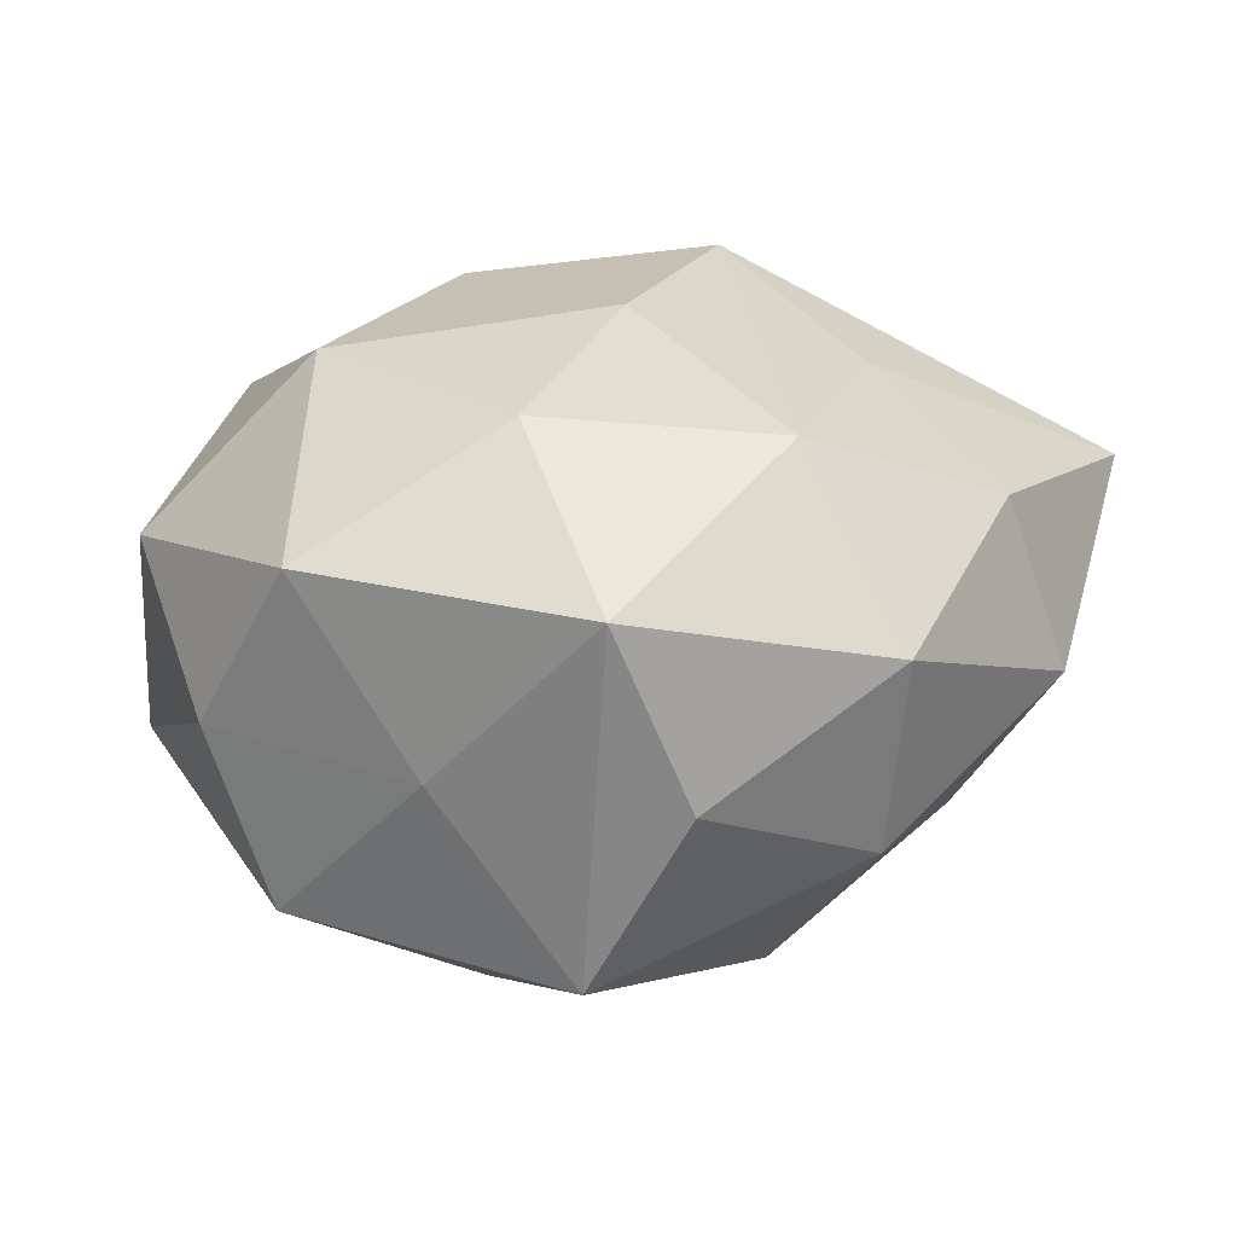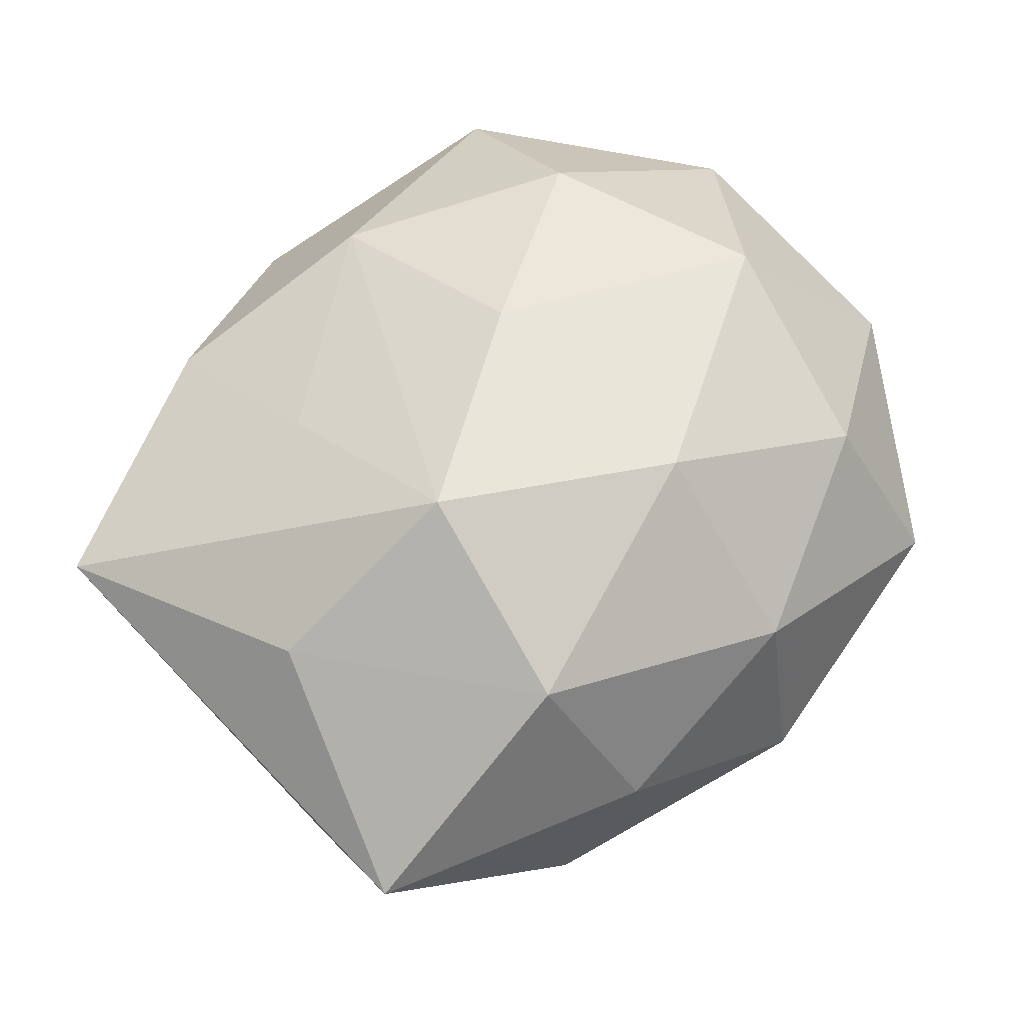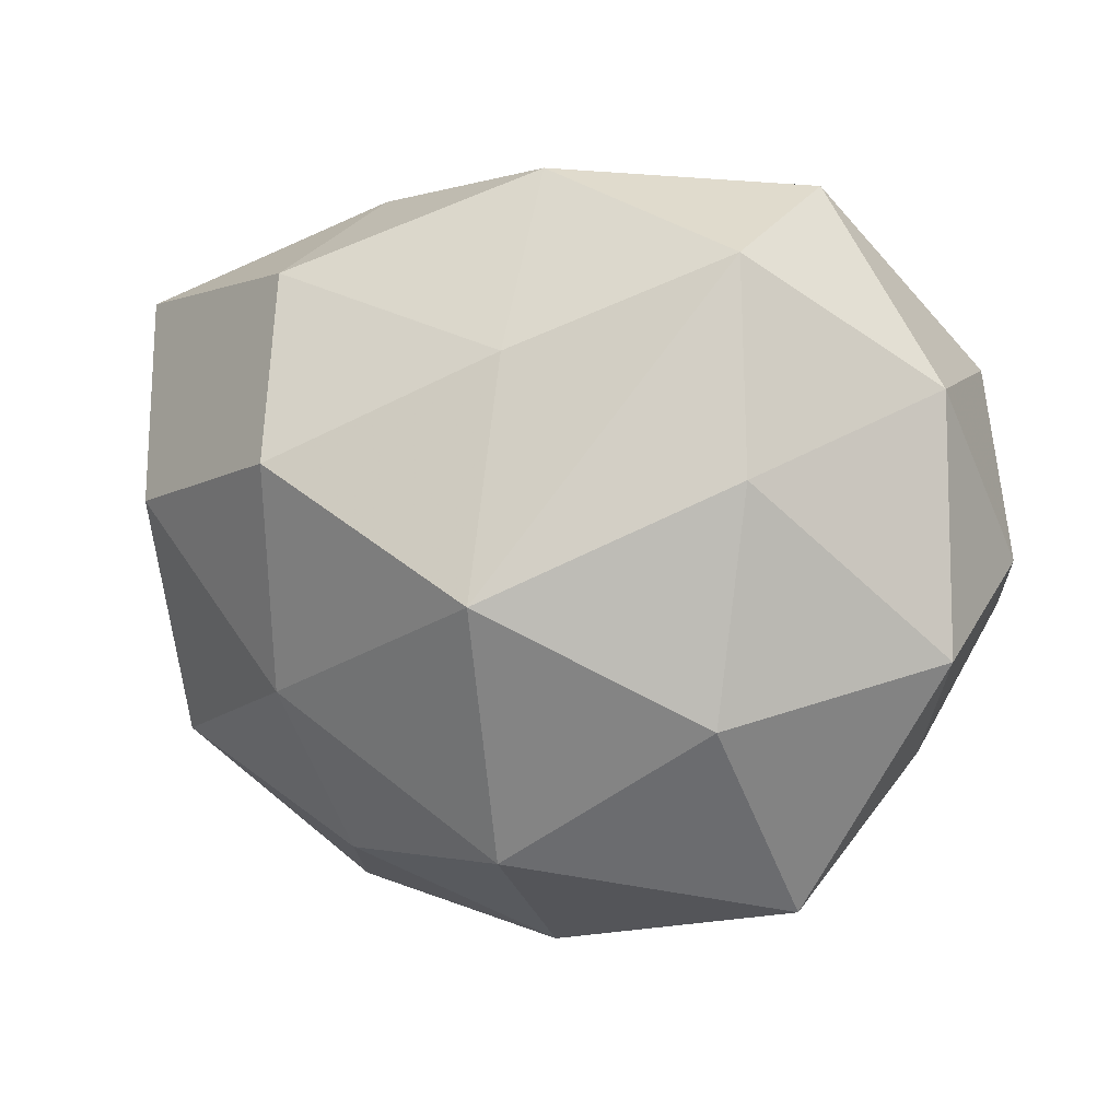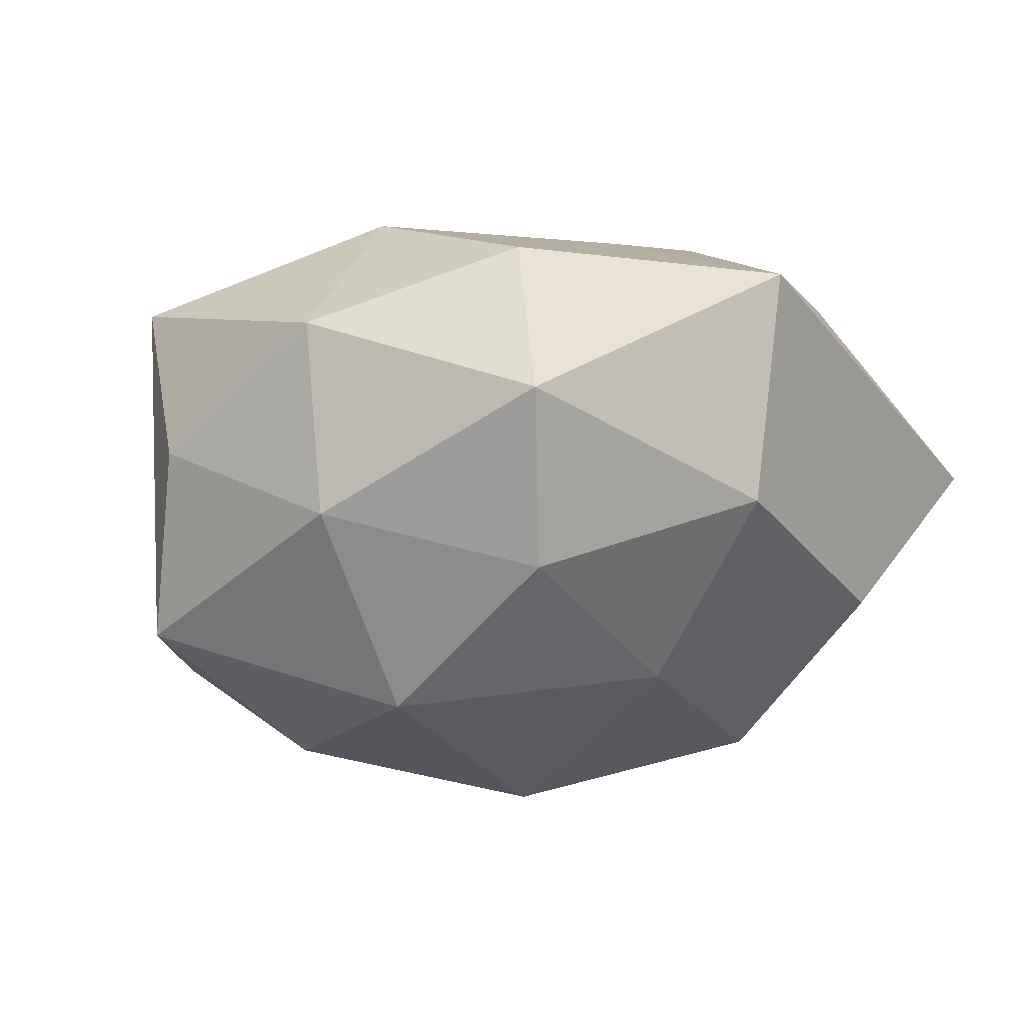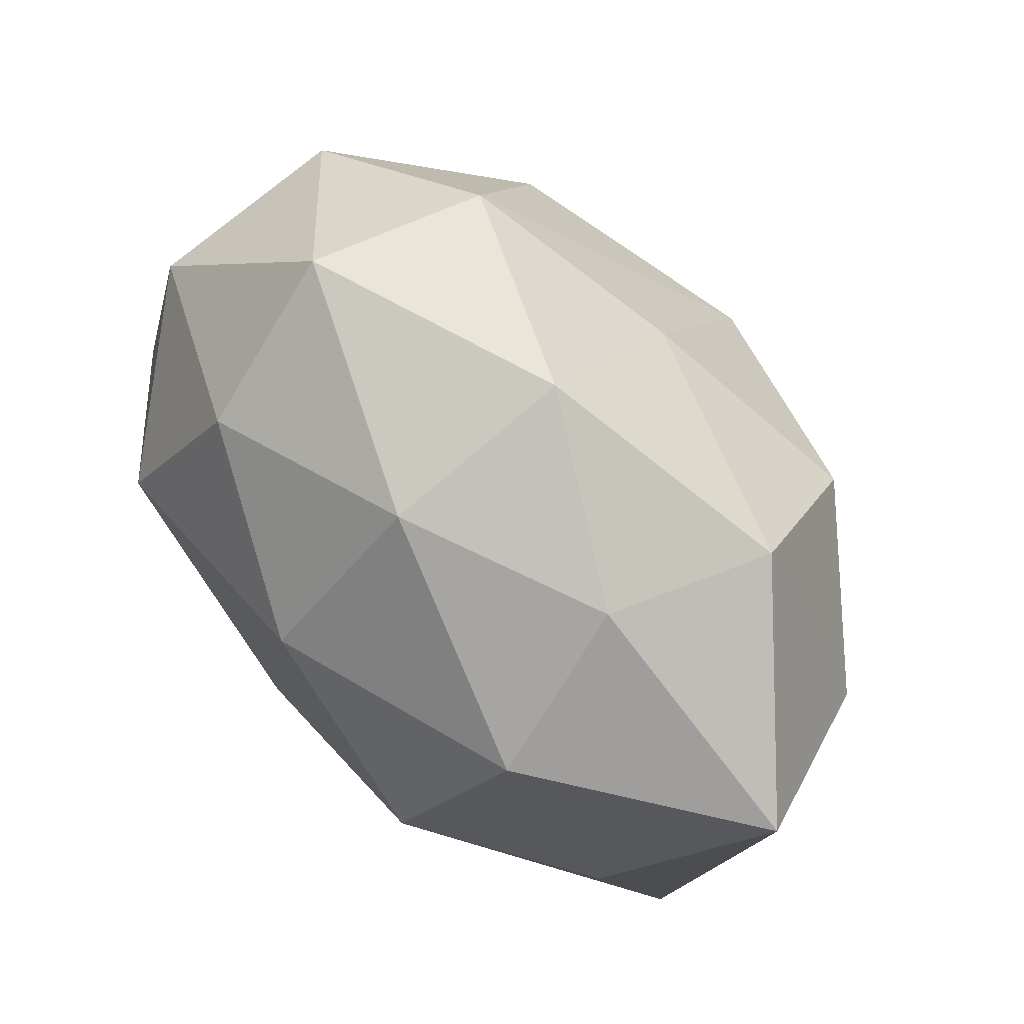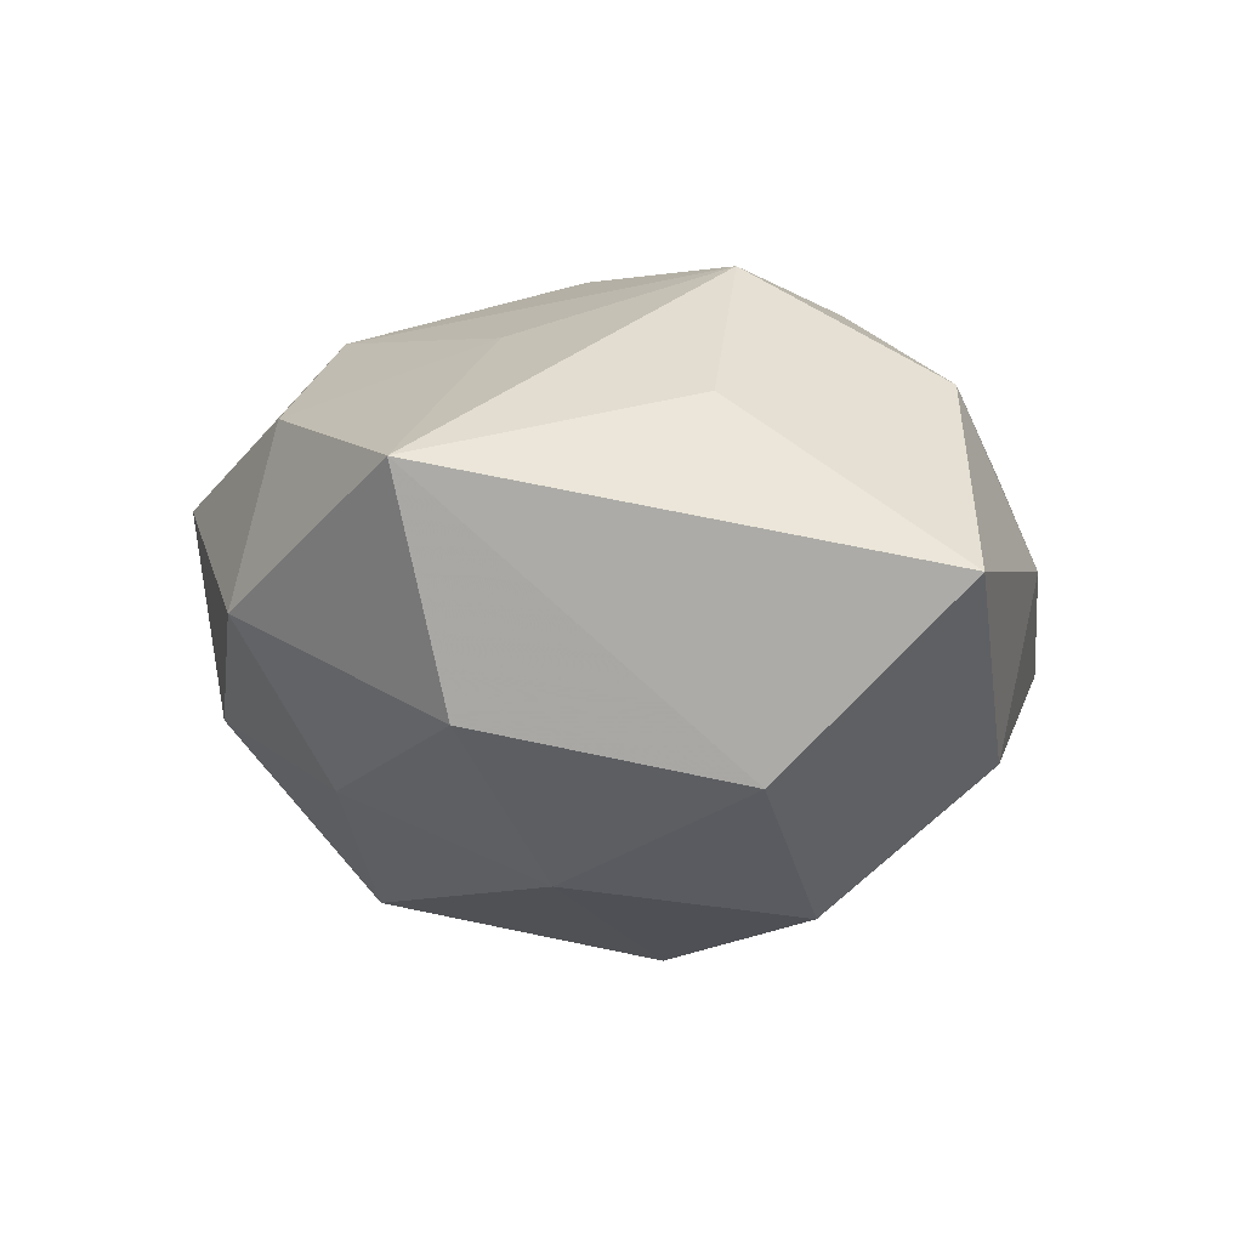
<metadata>
{"format":"obj","ext":"obj","renderer":"f3d","projection":"perspective","resolution":1024,"background":"white","views":[{"elev":23.8,"azim":-41.1,"up":"+Z"},{"elev":56.3,"azim":132.0,"up":"+Z"},{"elev":15.2,"azim":-163.9,"up":"+Y"},{"elev":-15.8,"azim":27.6,"up":"+Z"},{"elev":77.4,"azim":50.2,"up":"+Y"},{"elev":-0.1,"azim":82.7,"up":"+Z"}]}
</metadata>
<code>
v -0.001912 -0.04483 0.009255
v -0.0009983 -0.003647 0.03365
v 0.0006273 0.04048 0.01323
v -0.02825 0.01089 0.03128
v 0.02518 -0.009975 -0.0277
v -0.04349 0.02109 0.01269
v 0.0002384 0.004304 -0.03801
v -0.02212 0.03222 0.02082
v 0.02475 0.0159 -0.03122
v -0.03084 -0.03517 0.01822
v 0.04207 0.003047 0.01871
v -0.02402 -0.01485 0.03035
v -0.02406 -0.03959 -0.001619
v -0.02227 0.03771 -0.01694
v 0.001043 0.04442 -0.008038
v -0.001512 -0.04159 -0.01246
v -0.0007519 -0.02534 -0.03162
v 0.02763 0.02913 0.02074
v -0.04933 0.002817 0.0004885
v -0.03076 -0.03145 -0.02125
v 0.02269 0.008342 0.03257
v -0.03989 -0.01964 -0.0006451
v 0.04444 0.007255 -0.01737
v 0.02205 -0.0147 0.0253
v 0.02018 -0.03056 -0.01868
v -0.02673 0.04218 0.002654
v -0.04259 0.02328 -0.009495
v -0.001675 -0.02899 0.02687
v 0.02826 0.03321 -0.01608
v 0.05124 0.02577 0.002148
v -0.02566 0.01655 -0.0272
v 0.0251 -0.04089 -0.001464
v 0.02264 0.03869 0.002696
v -0.0001259 0.02357 0.03045
v -0.02406 -0.00848 -0.03215
v 0.04251 -0.02098 -0.01153
v -0.04567 -0.003195 -0.01875
v -0.04581 -0.007291 0.01871
v 0.000765 0.02775 -0.02457
v 0.02052 -0.03611 0.01735
v 0.04831 -0.02686 0.01219
f 37 35 20
f 27 31 37
f 37 31 35
f 9 23 5
f 20 35 17
f 17 5 25
f 11 21 41
f 18 21 11
f 29 23 9
f 12 38 10
f 10 28 12
f 1 28 10
f 14 31 27
f 27 37 19
f 22 37 20
f 20 10 22
f 22 10 38
f 38 19 22
f 22 19 37
f 25 5 36
f 36 5 23
f 36 23 41
f 16 17 25
f 20 17 16
f 7 17 35
f 35 31 7
f 9 5 7
f 5 17 7
f 31 14 7
f 4 38 12
f 33 29 15
f 33 3 18
f 15 3 33
f 40 28 1
f 41 21 24
f 21 28 24
f 24 40 41
f 28 40 24
f 13 10 20
f 1 10 13
f 20 16 13
f 13 16 1
f 6 19 38
f 38 4 6
f 6 4 8
f 27 19 6
f 32 16 25
f 32 36 41
f 25 36 32
f 1 16 32
f 41 40 32
f 32 40 1
f 9 7 39
f 39 7 14
f 39 29 9
f 15 29 39
f 39 14 15
f 26 3 15
f 8 3 26
f 15 14 26
f 26 6 8
f 26 14 27
f 27 6 26
f 2 4 12
f 12 28 2
f 2 28 21
f 8 4 34
f 34 21 18
f 34 2 21
f 4 2 34
f 18 3 34
f 34 3 8
f 30 33 18
f 29 33 30
f 23 29 30
f 18 11 30
f 41 23 30
f 30 11 41

</code>
